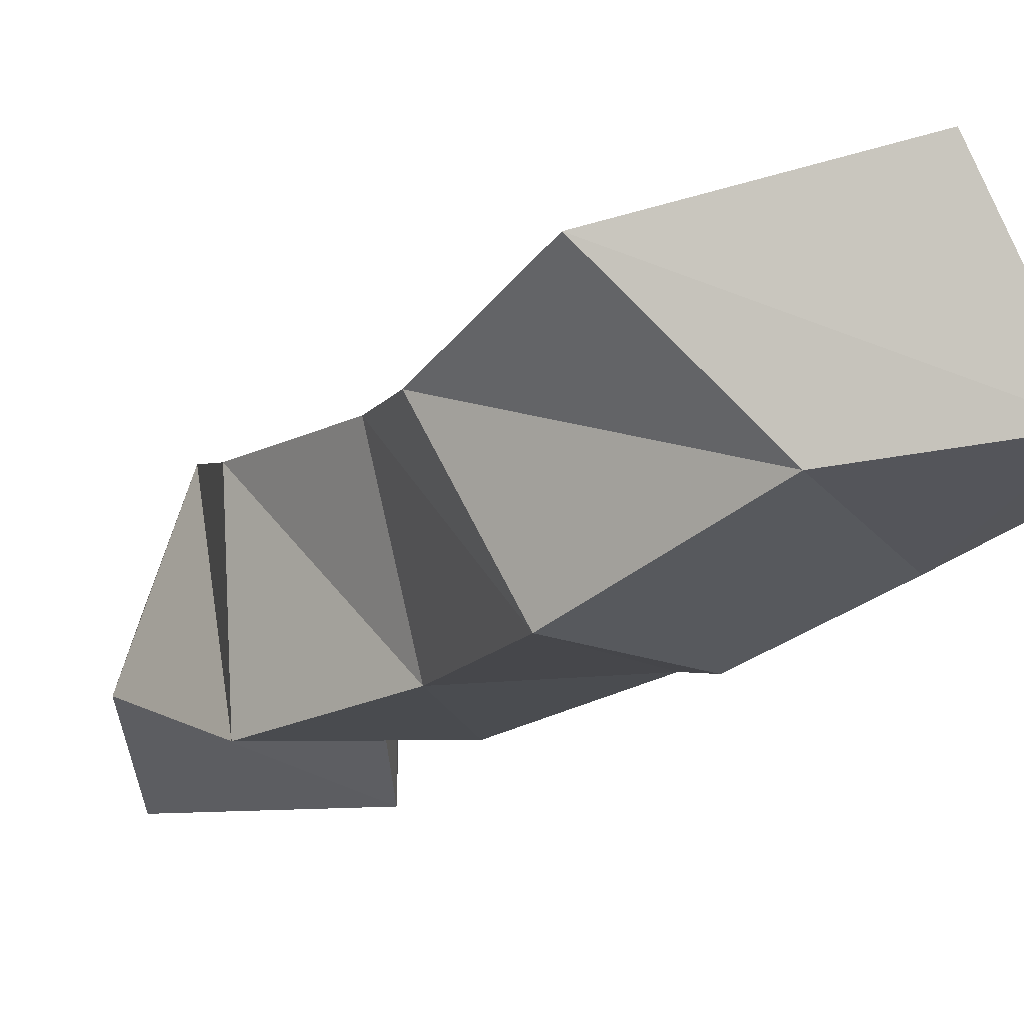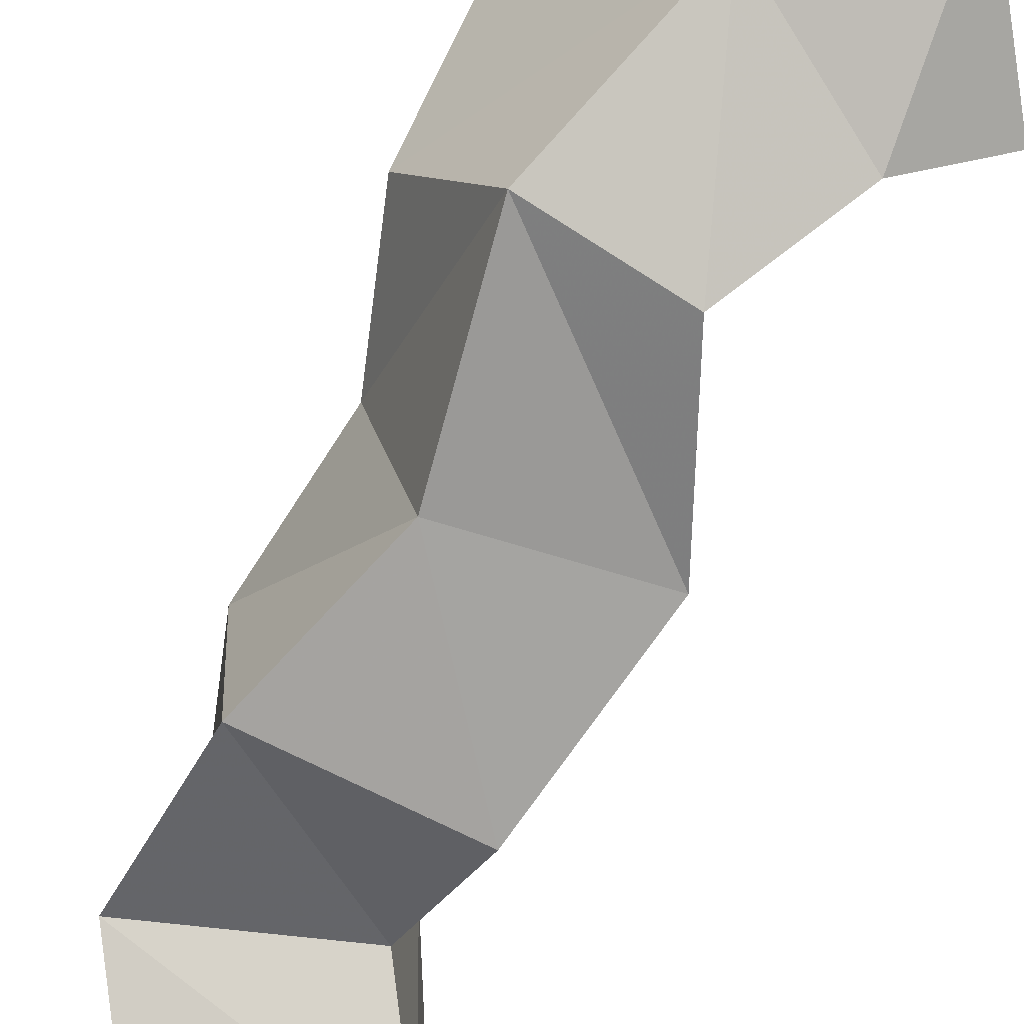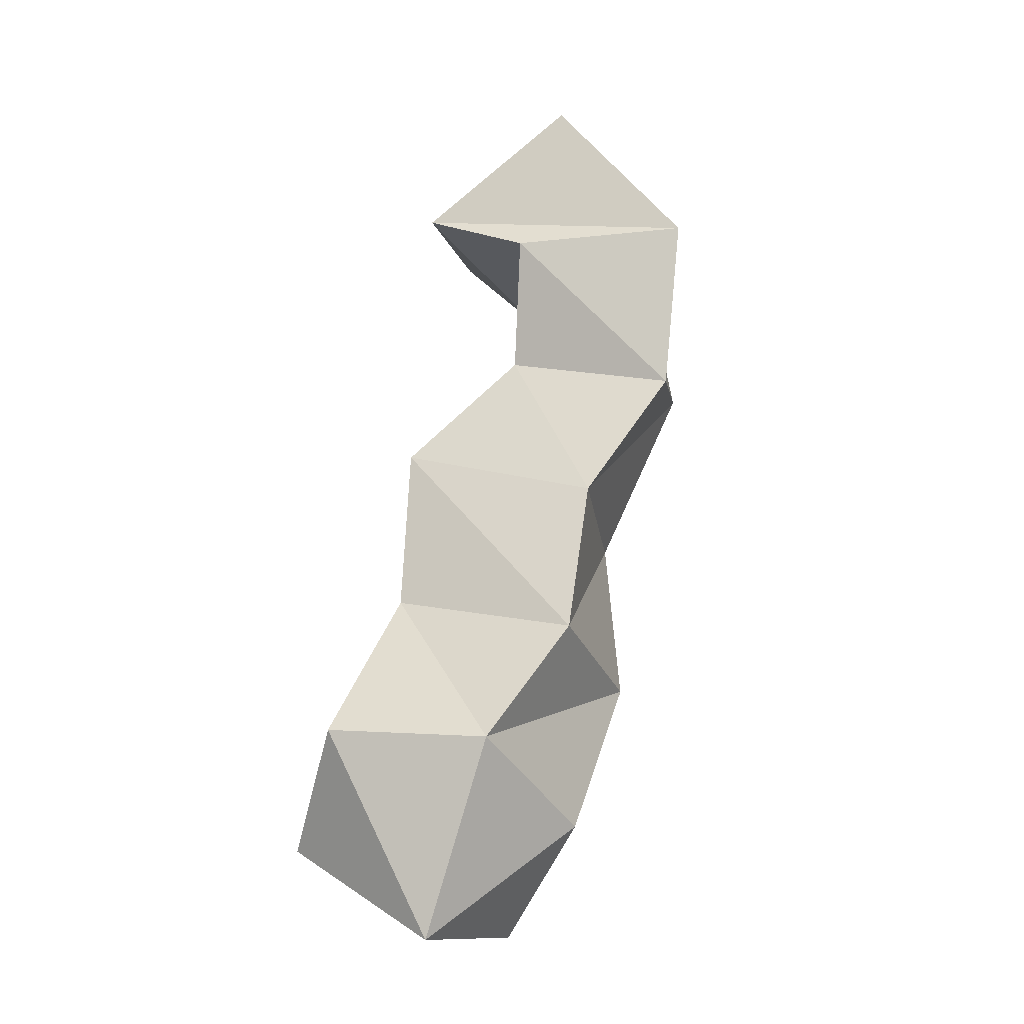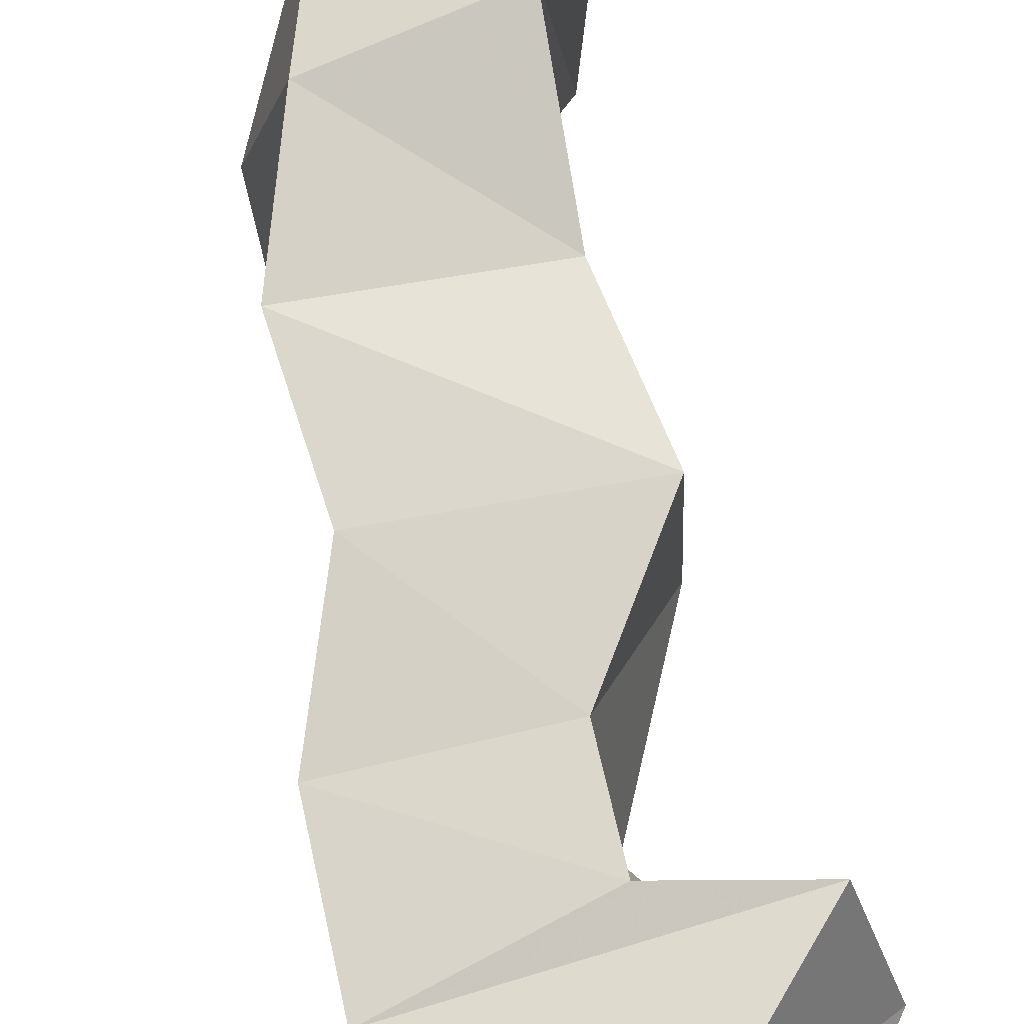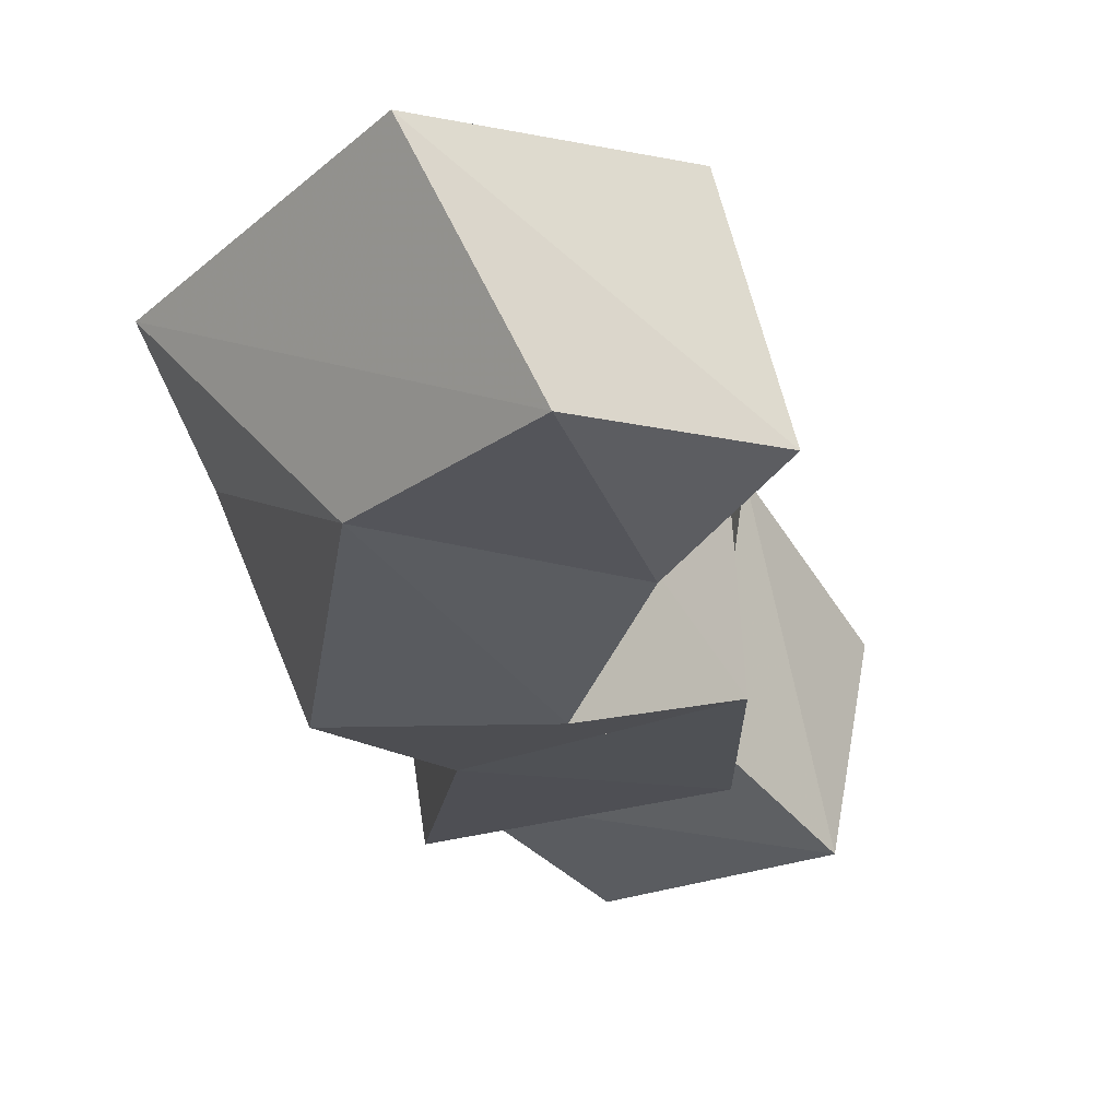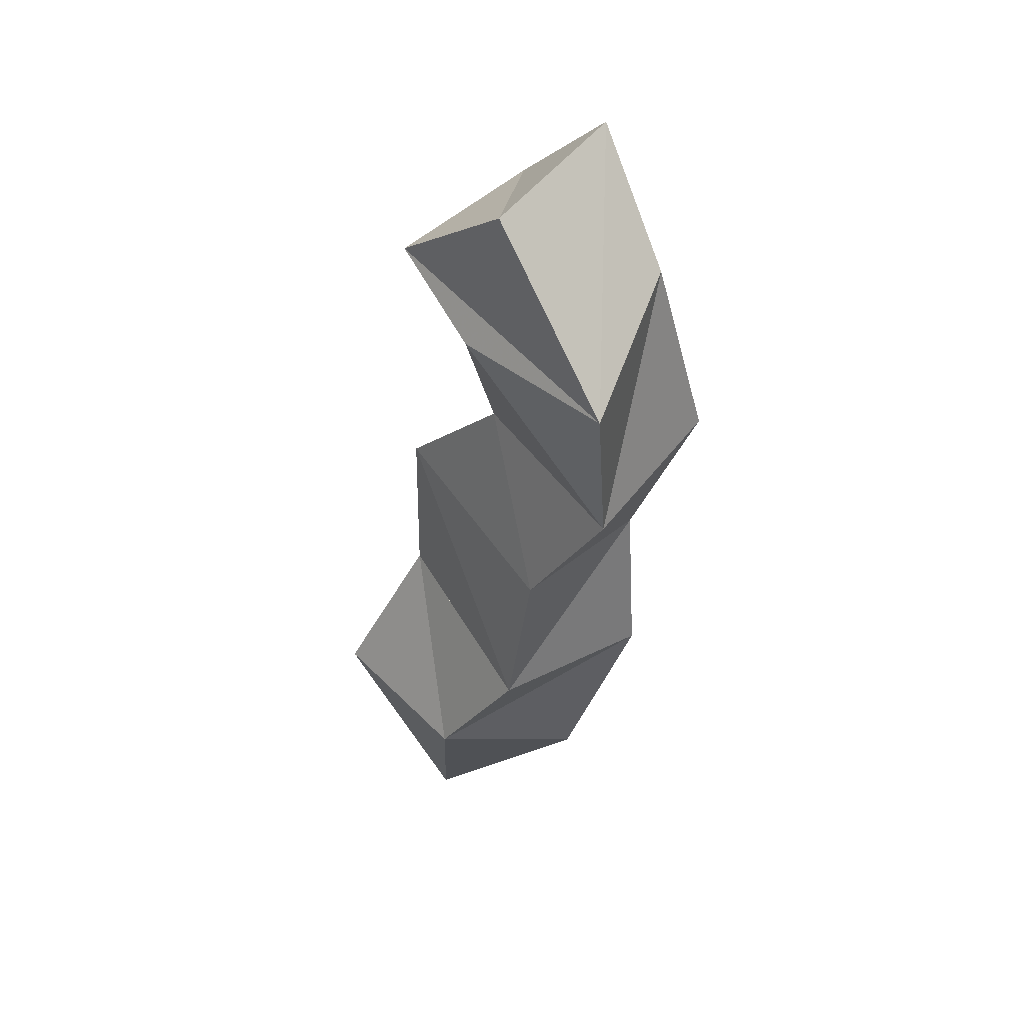
<metadata>
{"format":"obj","ext":"obj","renderer":"f3d","projection":"perspective","resolution":1024,"background":"white","views":[{"elev":-19.5,"azim":-42.1,"up":"+Y"},{"elev":-78.3,"azim":-38.5,"up":"+Y"},{"elev":-23.5,"azim":-151.6,"up":"+Z"},{"elev":59.2,"azim":-23.5,"up":"+Y"},{"elev":-17.9,"azim":-3.1,"up":"+Y"},{"elev":40.4,"azim":-117.9,"up":"+Z"}]}
</metadata>
<code>
v 0.006306 0.1144 1.031
v 0.008872 0.1598 1.023
v 0.04682 0.1171 1.062
v 0.05461 0.1603 1.053
v -0.02359 0.1274 1.059
v -0.01773 0.1722 1.076
v 0.02137 0.1324 1.086
v 0.02894 0.1843 1.082
v -0.0303 0.1072 1.106
v -0.03774 0.158 1.111
v 0.02201 0.1153 1.116
v 0.01858 0.1623 1.127
v -0.02617 0.1077 1.155
v -0.04233 0.153 1.157
v 0.01919 0.1157 1.172
v 0.01533 0.1634 1.176
v -0.04917 0.1 1.208
v -0.06446 0.1411 1.194
v -0.01151 0.1 1.212
v -0.01606 0.1515 1.207
v -0.04457 0.1135 1.262
v -0.07444 0.1497 1.242
v -0.001059 0.1108 1.247
v -0.02536 0.1651 1.243
v -0.01826 0.1173 1.297
v -0.03901 0.1614 1.29
v 0.01684 0.1239 1.266
v 0.005908 0.1687 1.258
f 1 2 4
f 3 1 4
f 2 6 8
f 4 2 8
f 6 5 7
f 8 6 7
f 5 1 3
f 7 5 3
f 8 7 3
f 4 8 3
f 2 1 5
f 6 2 5
f 5 6 8
f 7 5 8
f 6 10 12
f 8 6 12
f 10 9 11
f 12 10 11
f 9 5 7
f 11 9 7
f 12 11 7
f 8 12 7
f 6 5 9
f 10 6 9
f 9 10 12
f 11 9 12
f 10 14 16
f 12 10 16
f 14 13 15
f 16 14 15
f 13 9 11
f 15 13 11
f 16 15 11
f 12 16 11
f 10 9 13
f 14 10 13
f 13 14 16
f 15 13 16
f 14 18 20
f 16 14 20
f 18 17 19
f 20 18 19
f 17 13 15
f 19 17 15
f 20 19 15
f 16 20 15
f 14 13 17
f 18 14 17
f 17 18 20
f 19 17 20
f 18 22 24
f 20 18 24
f 22 21 23
f 24 22 23
f 21 17 19
f 23 21 19
f 24 23 19
f 20 24 19
f 18 17 21
f 22 18 21
f 21 22 24
f 23 21 24
f 22 26 28
f 24 22 28
f 26 25 27
f 28 26 27
f 25 21 23
f 27 25 23
f 28 27 23
f 24 28 23
f 22 21 25
f 26 22 25

</code>
